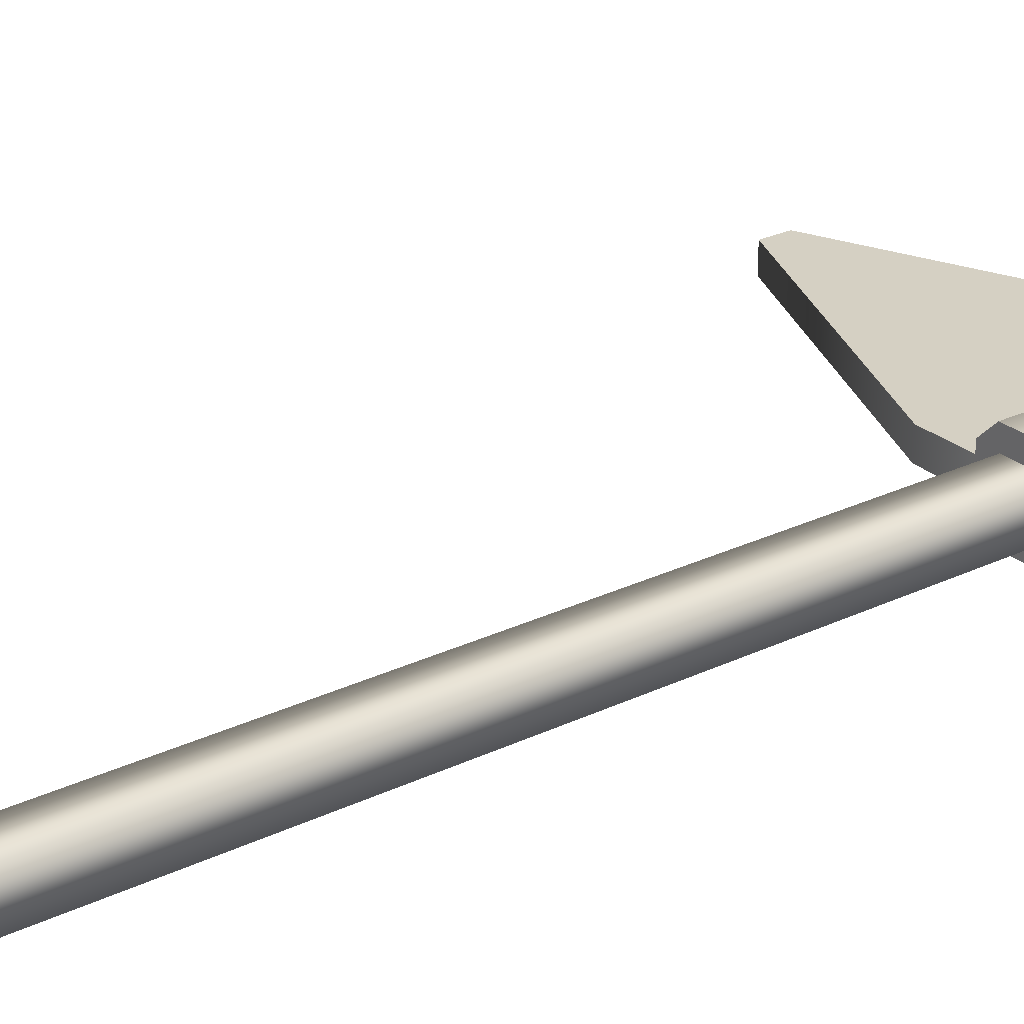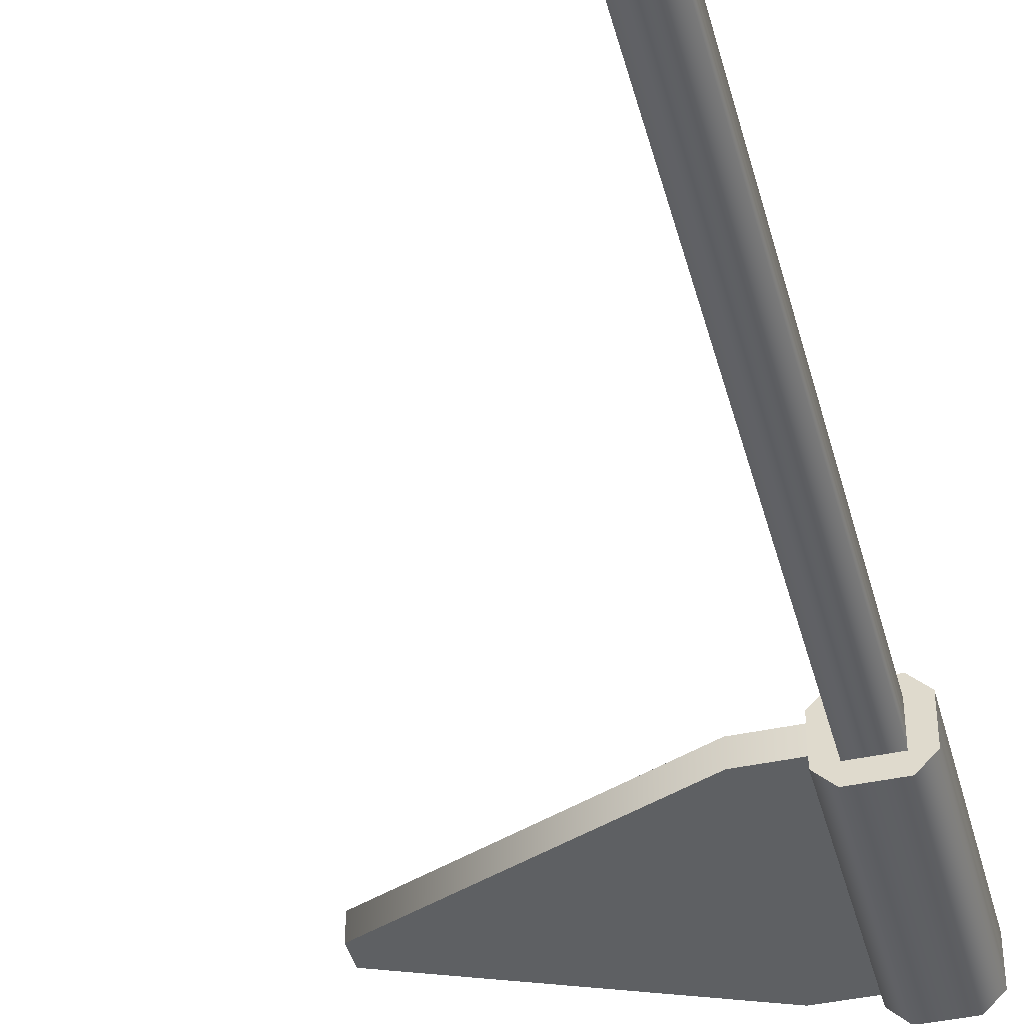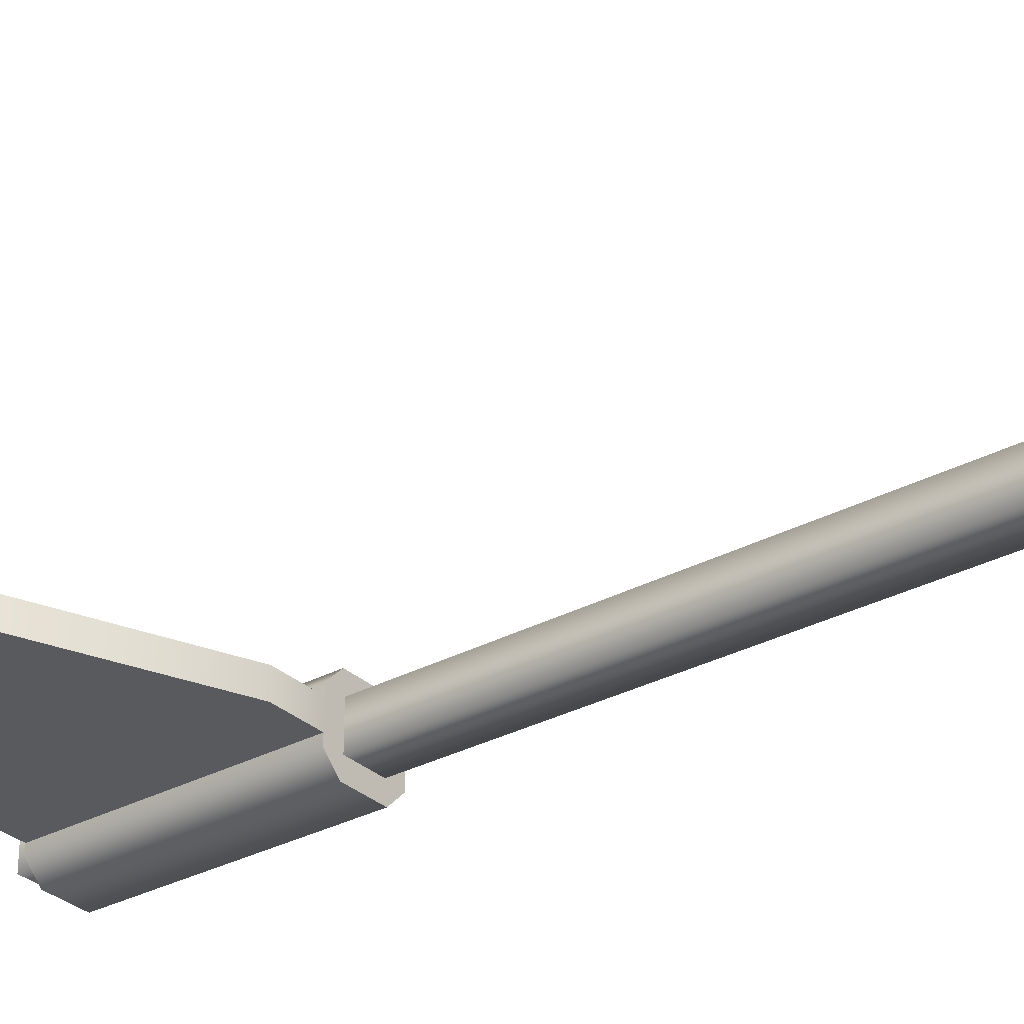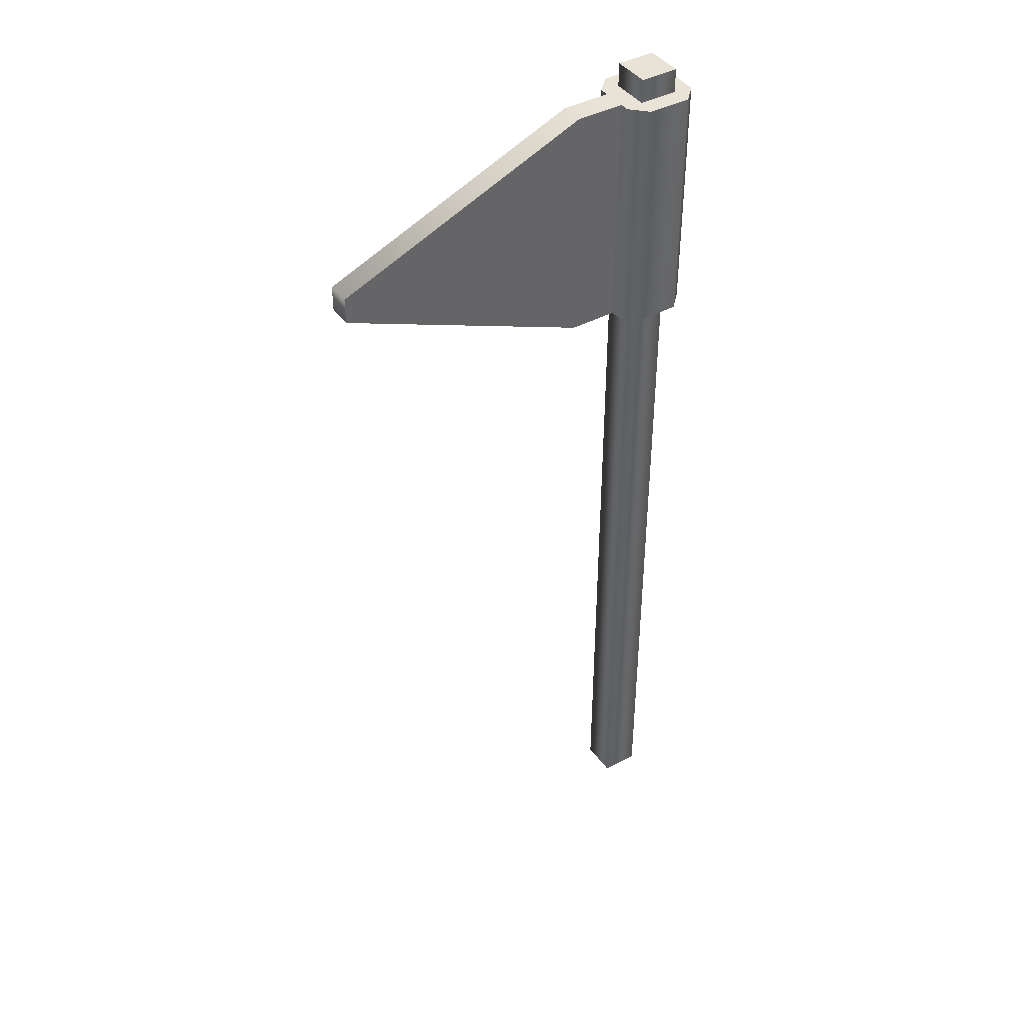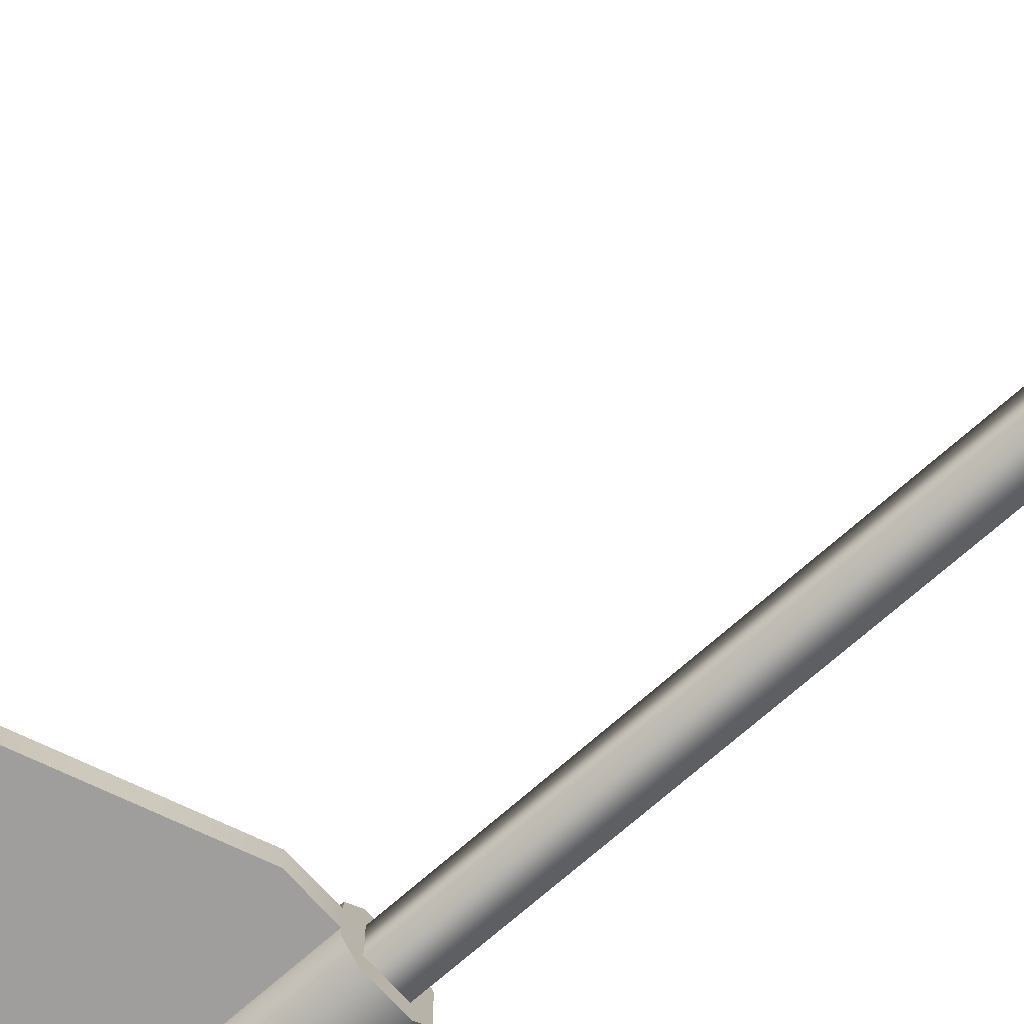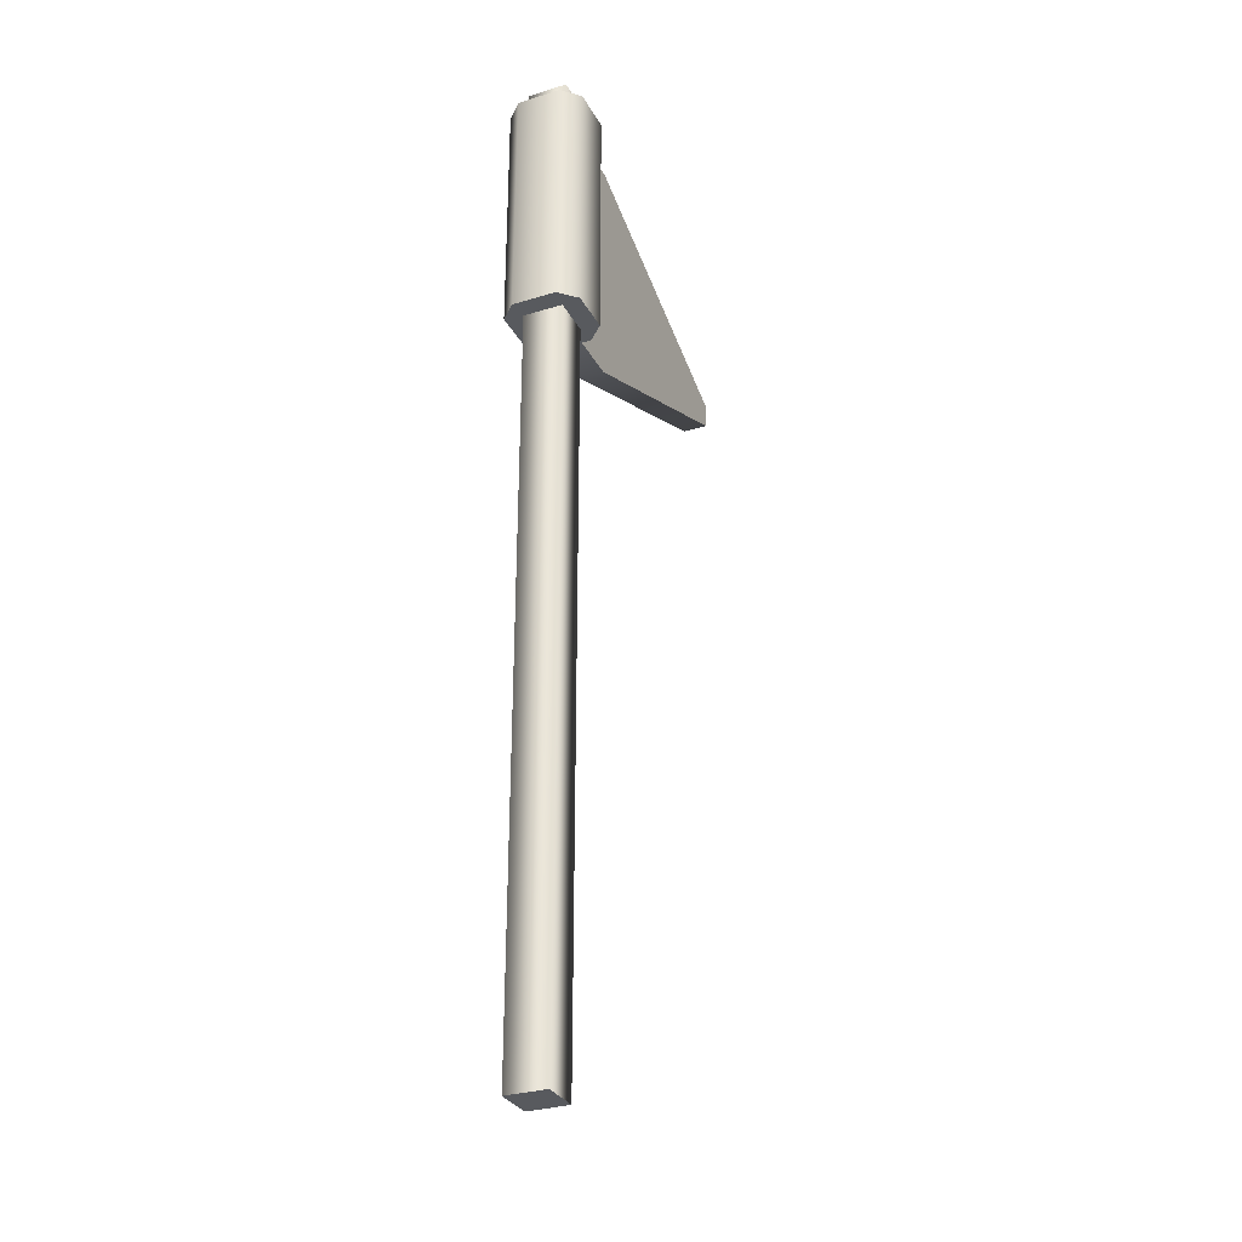
<metadata>
{"format":"obj","ext":"obj","renderer":"f3d","projection":"perspective","resolution":1024,"background":"white","views":[{"elev":26.2,"azim":52.7,"up":"+Z"},{"elev":-42.4,"azim":14.4,"up":"+Z"},{"elev":-30.8,"azim":-52.2,"up":"+Z"},{"elev":41.8,"azim":-32.7,"up":"+Y"},{"elev":-70.9,"azim":-48.3,"up":"+Z"},{"elev":-30.7,"azim":113.9,"up":"+Y"}]}
</metadata>
<code>
g flag-red
v 0.03903 0.75 0.0223 1 1 1
v 0.03903 0.75 -0.0223 1 1 1
v 0.0223 0.75 0.03903 1 1 1
v 0.0223 0.75 -0.03903 1 1 1
v -0.0223 0.75 0.03903 1 1 1
v -0.0223 0.75 -0.03903 1 1 1
v -0.03903 0.75 0.0223 1 1 1
v -0.03903 0.75 -0.0223 1 1 1
v 0.03903 0.9999 0.0223 1 1 1
v 0.0223 0.9999 0.03903 1 1 1
v -0.03903 0.9999 0.0223 1 1 1
v -0.0223 0.9999 0.03903 1 1 1
v 0.0223 0.9999 -0.03903 1 1 1
v 0.03903 0.9999 -0.0223 1 1 1
v -0.0223 0.9999 -0.03903 1 1 1
v -0.03903 0.9999 -0.0223 1 1 1
v -0.03903 0.75 -0.0125 1 1 1
v -0.08903 0.75 -0.0125 1 1 1
v -0.03903 0.75 0.0125 1 1 1
v -0.08903 0.75 0.0125 1 1 1
v -0.08903 0.9999 -0.0125 1 1 1
v -0.03903 0.9999 -0.0125 1 1 1
v -0.08903 0.9999 0.0125 1 1 1
v -0.03903 0.9999 0.0125 1 1 1
v -0.3565 0.8614 -0.0125 1 1 1
v -0.3565 0.8885 -0.0125 1 1 1
v -0.3565 0.8614 0.0125 1 1 1
v -0.3565 0.8885 0.0125 1 1 1
v 0.02 0 0.02 1 1 1
v 0.02 0 -0.02 1 1 1
v -0.02 0 0.02 1 1 1
v -0.02 0 -0.02 1 1 1
v 0.02 1.025 -0.02 1 1 1
v 0.02 1.025 0.02 1 1 1
v -0.02 1.025 -0.02 1 1 1
v -0.02 1.025 0.02 1 1 1
f 3 2 1
f 2 3 4
f 4 3 5
f 4 5 6
f 6 5 7
f 6 7 8
f 10 1 9
f 1 10 3
f 5 11 7
f 11 5 12
f 14 4 13
f 4 14 2
f 8 15 6
f 15 8 16
f 13 9 14
f 9 13 10
f 10 13 15
f 10 15 12
f 12 15 16
f 12 16 11
f 10 5 3
f 5 10 12
f 9 2 14
f 2 9 1
f 15 4 6
f 4 15 13
f 7 16 8
f 16 7 11
f 19 18 17
f 18 19 20
f 23 22 21
f 22 23 24
f 18 22 17
f 22 18 21
f 21 18 25
f 21 25 26
f 24 20 19
f 20 24 23
f 20 23 27
f 27 23 28
f 28 21 26
f 21 28 23
f 20 25 18
f 25 20 27
f 25 28 26
f 28 25 27
f 1 2 3
f 4 3 2
f 5 3 4
f 6 5 4
f 7 5 6
f 8 7 6
f 9 1 10
f 3 10 1
f 7 11 5
f 12 5 11
f 13 4 14
f 2 14 4
f 6 15 8
f 16 8 15
f 14 9 13
f 10 13 9
f 15 13 10
f 12 15 10
f 16 15 12
f 11 16 12
f 3 5 10
f 12 10 5
f 14 2 9
f 1 9 2
f 6 4 15
f 13 15 4
f 8 16 7
f 11 7 16
f 31 30 29
f 30 31 32
f 35 34 33
f 34 35 36
f 34 30 33
f 30 34 29
f 34 31 29
f 31 34 36
f 31 35 32
f 35 31 36
f 35 30 32
f 30 35 33
g flag-red
f 3 2 1
f 2 3 4
f 4 3 5
f 4 5 6
f 6 5 7
f 6 7 8
f 10 1 9
f 1 10 3
f 5 11 7
f 11 5 12
f 14 4 13
f 4 14 2
f 8 15 6
f 15 8 16
f 13 9 14
f 9 13 10
f 10 13 15
f 10 15 12
f 12 15 16
f 12 16 11
f 10 5 3
f 5 10 12
f 9 2 14
f 2 9 1
f 15 4 6
f 4 15 13
f 7 16 8
f 16 7 11
f 19 18 17
f 18 19 20
f 23 22 21
f 22 23 24
f 18 22 17
f 22 18 21
f 21 18 25
f 21 25 26
f 24 20 19
f 20 24 23
f 20 23 27
f 27 23 28
f 28 21 26
f 21 28 23
f 20 25 18
f 25 20 27
f 25 28 26
f 28 25 27
f 1 2 3
f 4 3 2
f 5 3 4
f 6 5 4
f 7 5 6
f 8 7 6
f 9 1 10
f 3 10 1
f 7 11 5
f 12 5 11
f 13 4 14
f 2 14 4
f 6 15 8
f 16 8 15
f 14 9 13
f 10 13 9
f 15 13 10
f 12 15 10
f 16 15 12
f 11 16 12
f 3 5 10
f 12 10 5
f 14 2 9
f 1 9 2
f 6 4 15
f 13 15 4
f 8 16 7
f 11 7 16
f 31 30 29
f 30 31 32
f 35 34 33
f 34 35 36
f 34 30 33
f 30 34 29
f 34 31 29
f 31 34 36
f 31 35 32
f 35 31 36
f 35 30 32
f 30 35 33

</code>
